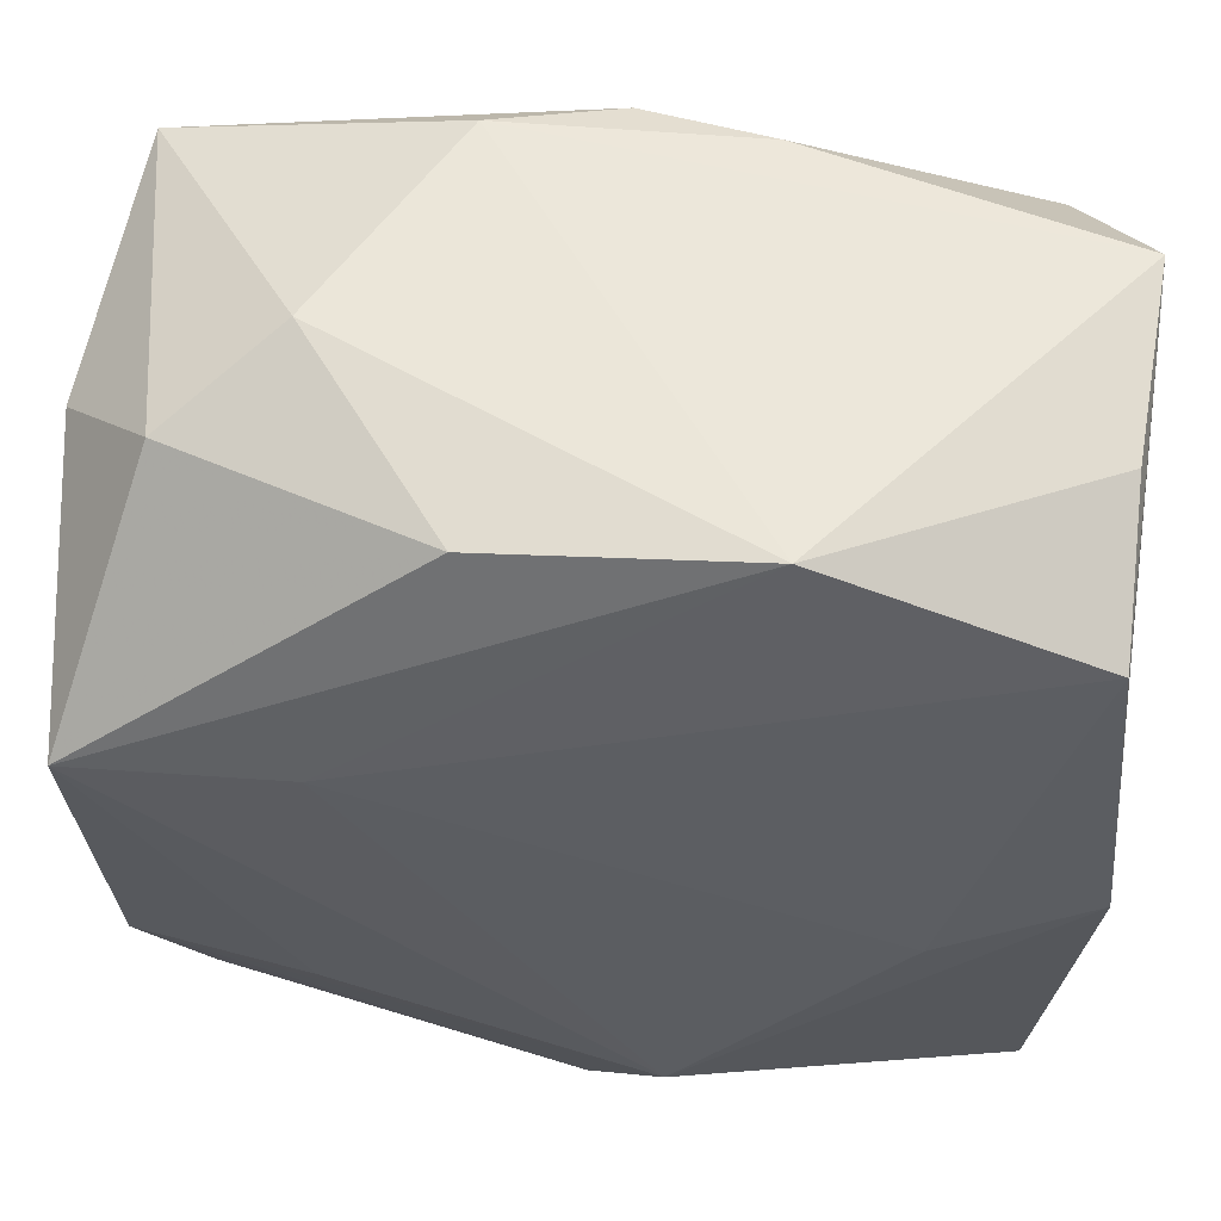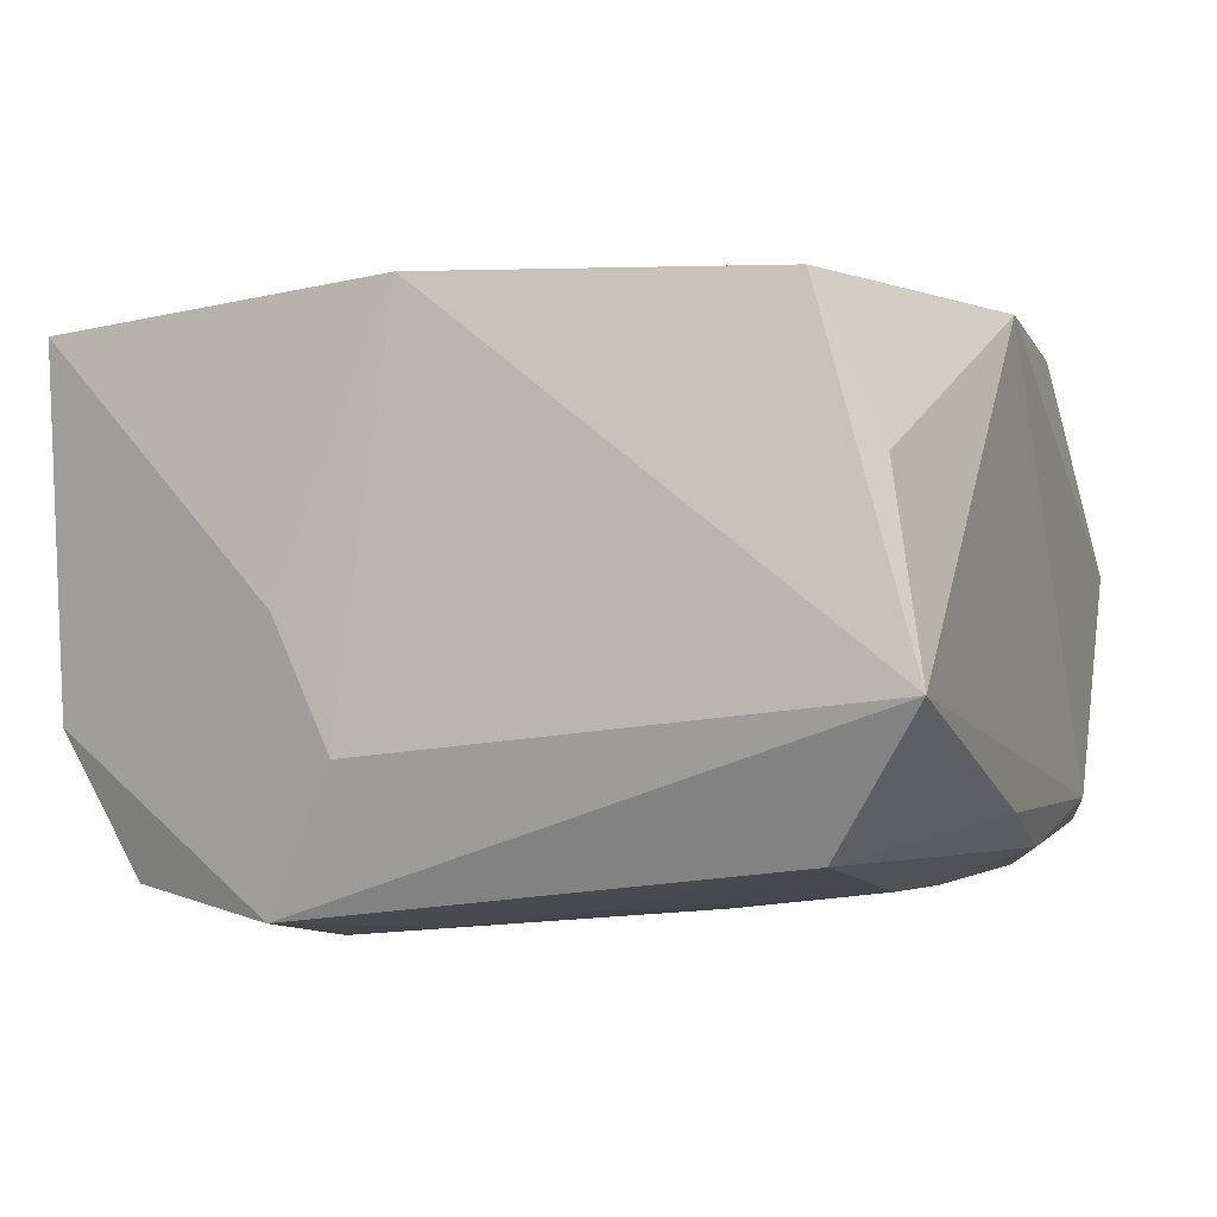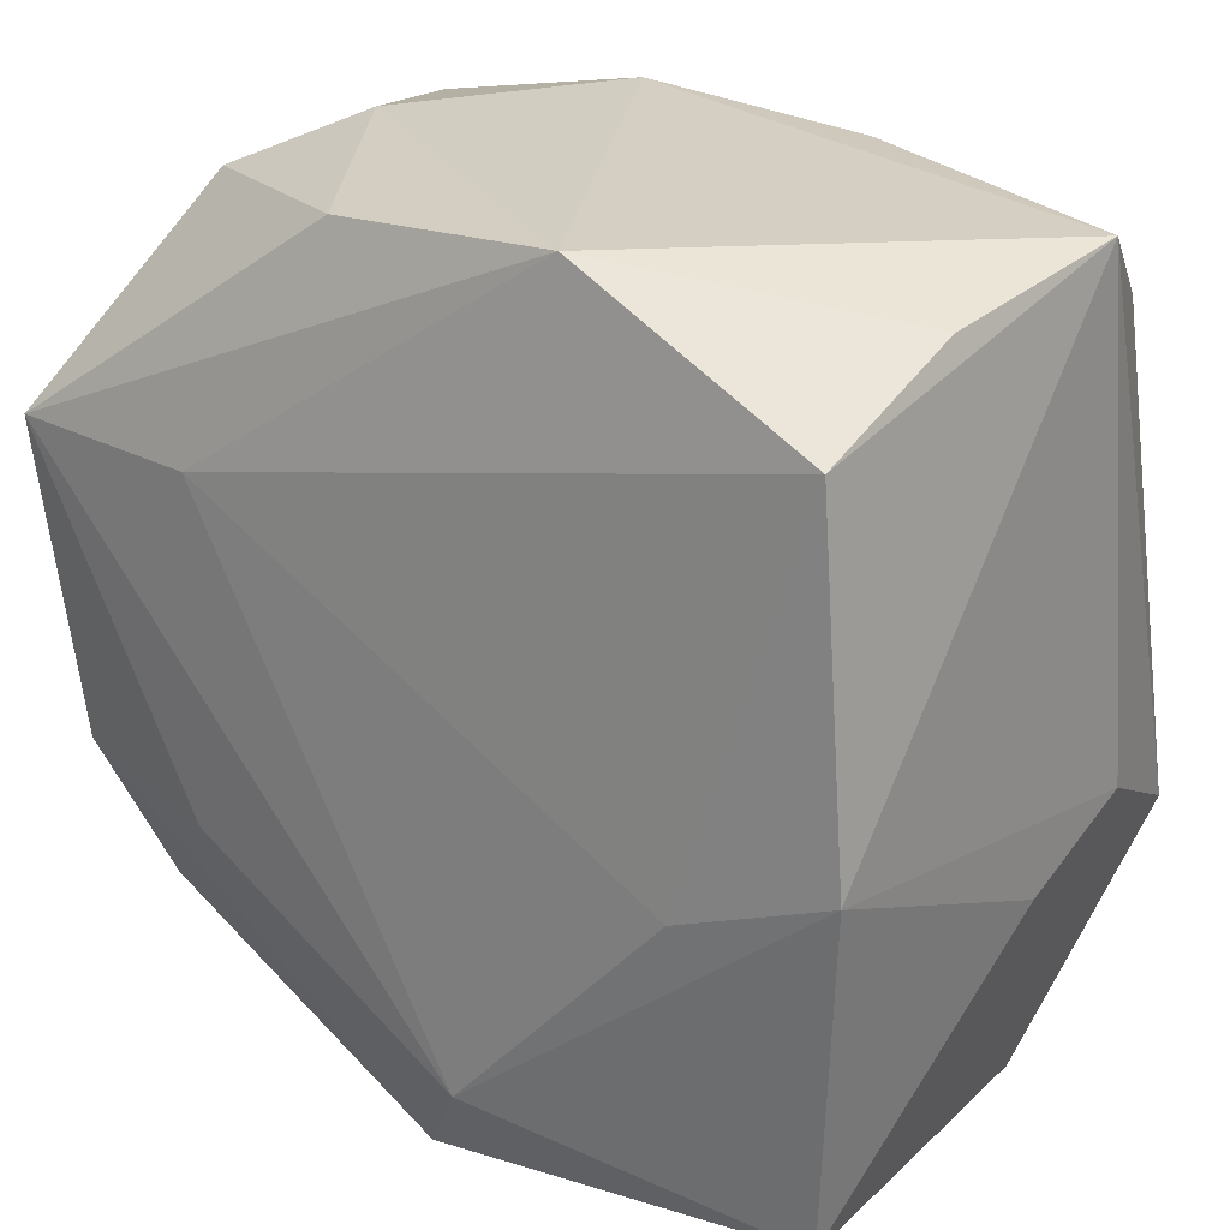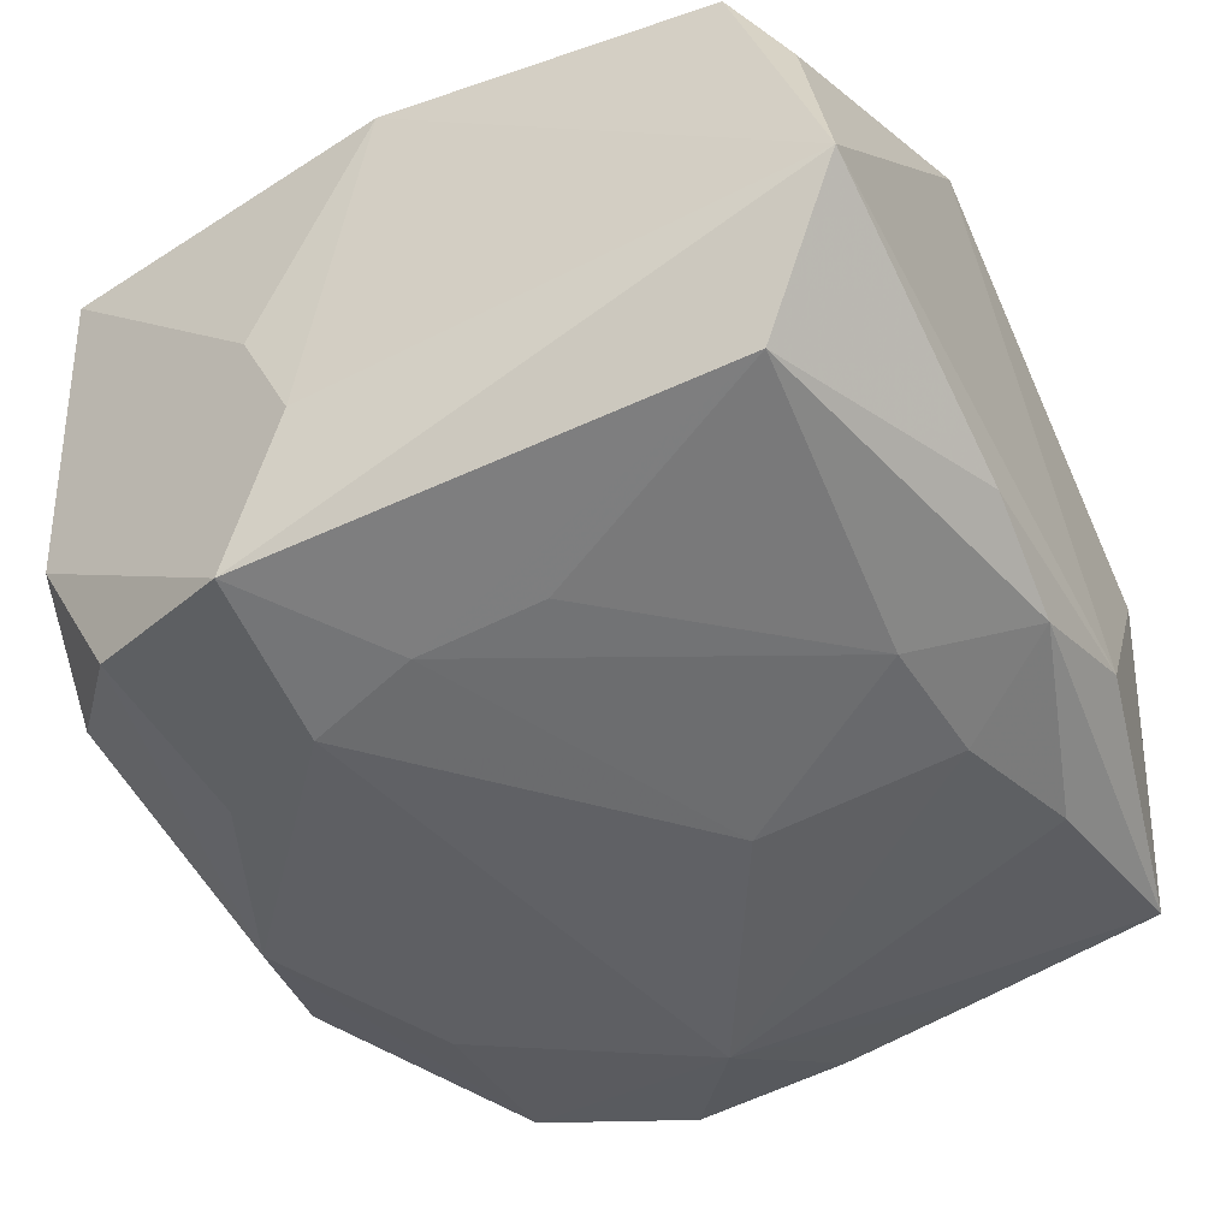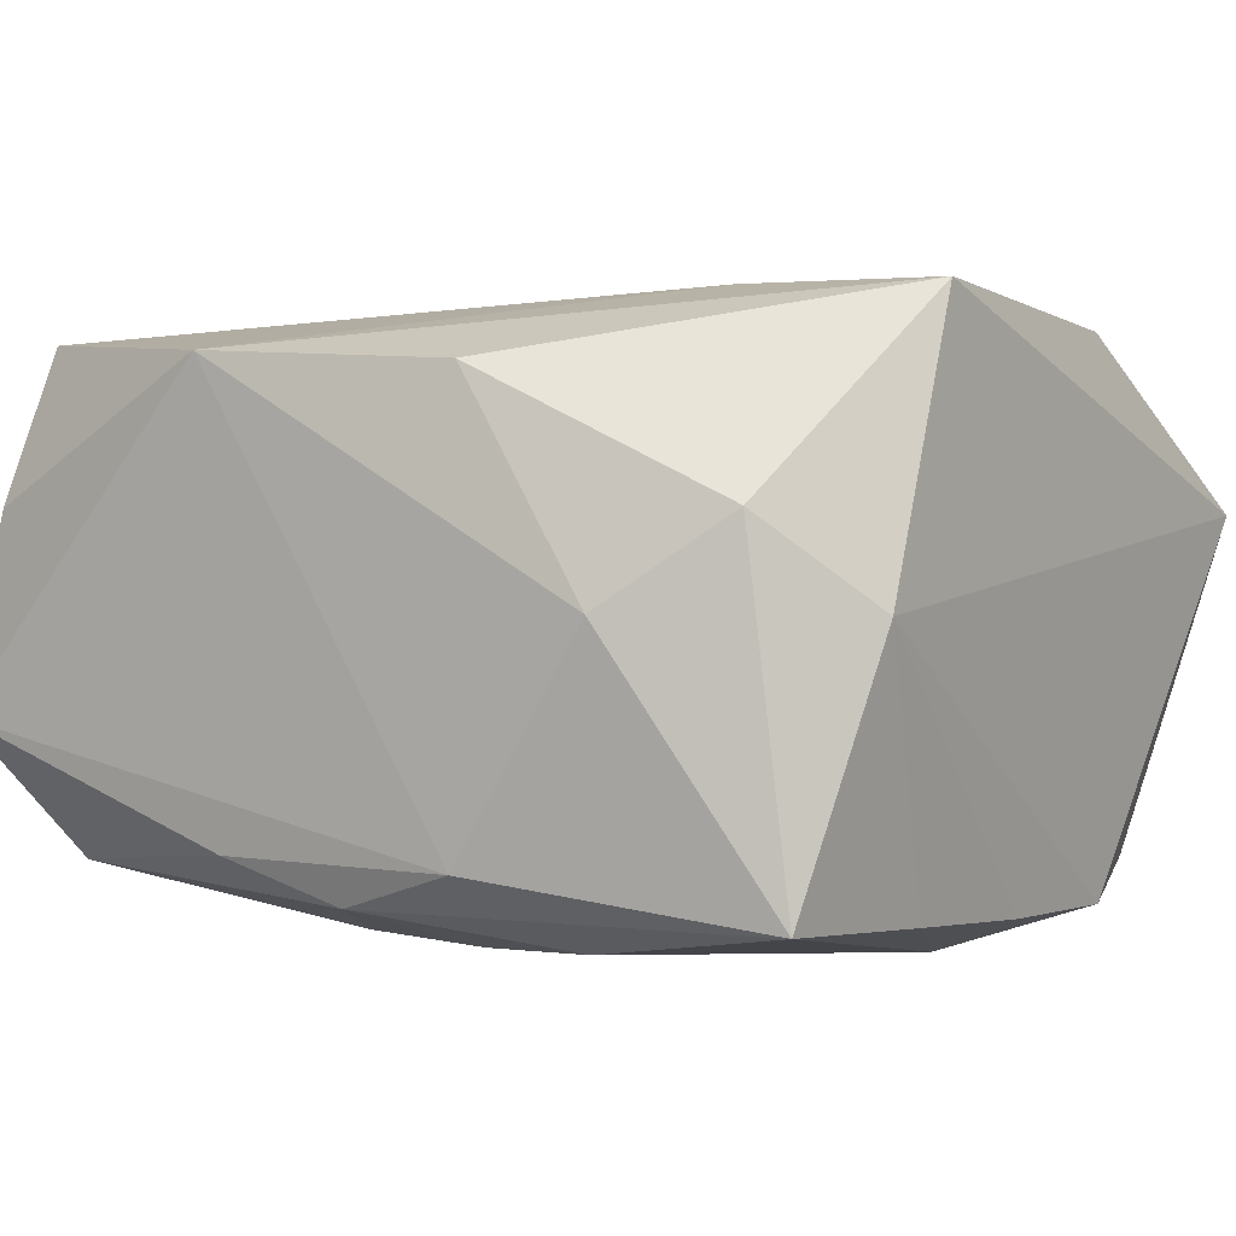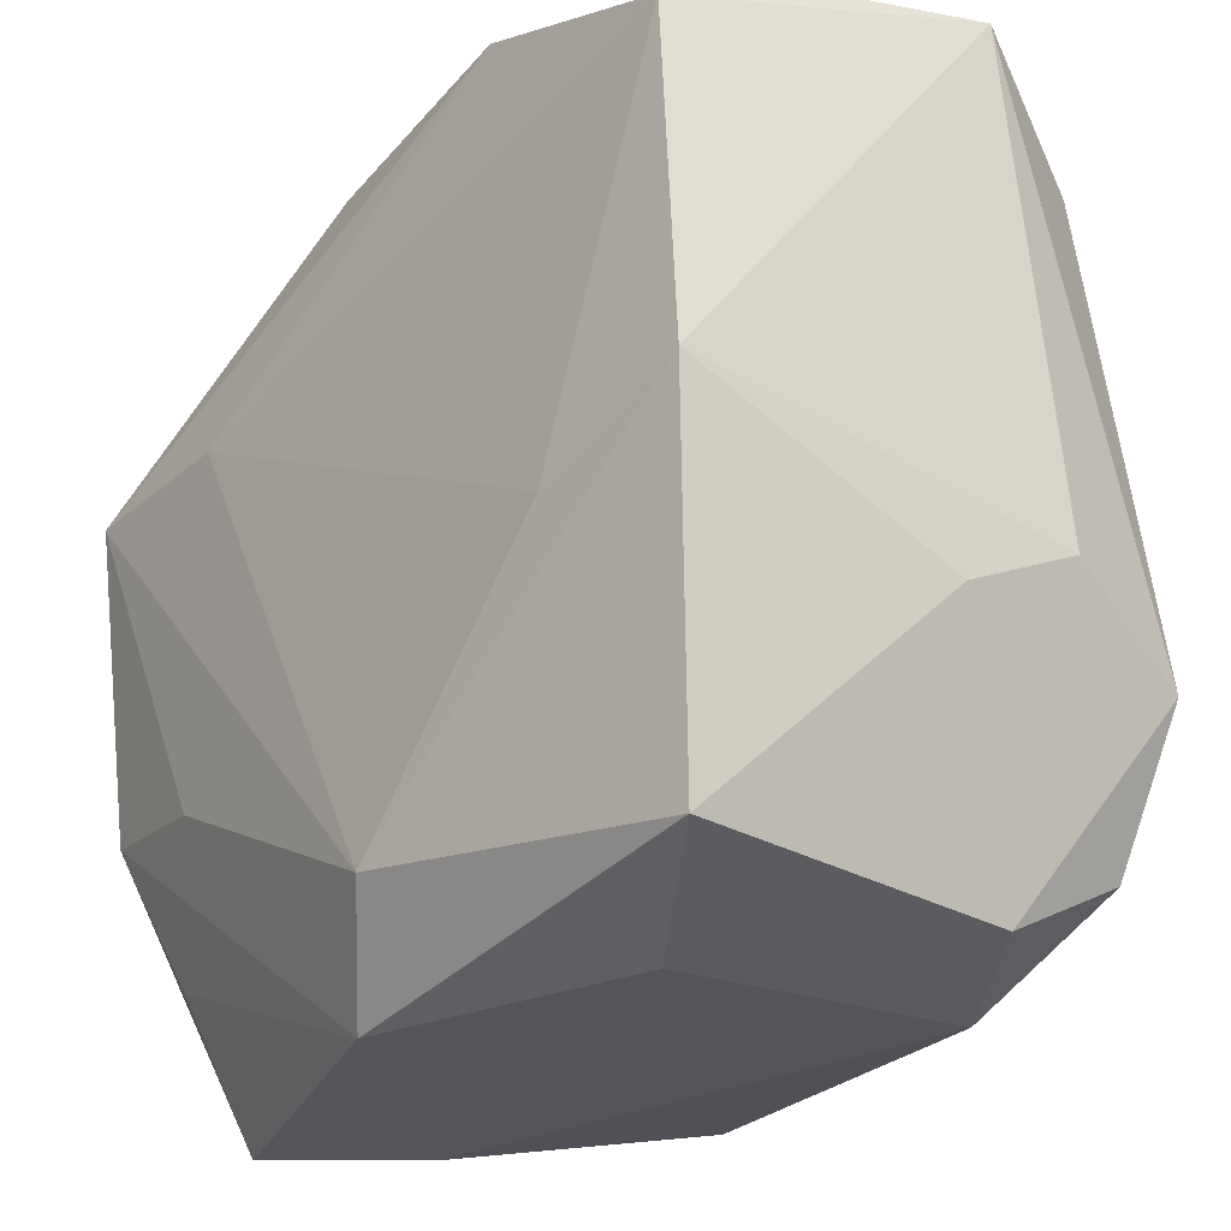
<metadata>
{"format":"obj","ext":"obj","renderer":"f3d","projection":"perspective","resolution":1024,"background":"white","views":[{"elev":55.5,"azim":3.8,"up":"+Y"},{"elev":-1.8,"azim":110.4,"up":"+Z"},{"elev":24.5,"azim":40.2,"up":"+Y"},{"elev":-47.6,"azim":117.3,"up":"+Z"},{"elev":3.5,"azim":-147.2,"up":"+Z"},{"elev":-25.1,"azim":54.2,"up":"+Y"}]}
</metadata>
<code>
v -0.01126 0.01994 -0.01466
v -0.0009931 -0.0216 -0.01526
v 0.007522 0.02425 -0.01096
v -0.02364 0.01072 -0.01357
v -0.02476 -0.007448 -0.01483
v 0.02361 0.01828 0.0142
v -0.01648 -0.02473 -0.000977
v 0.02552 -0.004444 -0.008183
v -0.00365 0.01765 -0.01539
v 0.02156 0.01859 -0.01296
v 0.02389 0.02214 0.005652
v 0.02338 -0.02118 0.01275
v 0.02347 -0.008791 -0.01613
v 0.008677 0.02453 0.01354
v -0.01164 -0.01604 -0.01559
v -0.02215 -0.01659 -0.01361
v -0.006726 0.02487 -0.01067
v -0.02534 0.01701 0.001397
v -0.02534 -0.02376 0.004993
v -0.02445 0.001762 -0.01434
v 0.009883 -0.01659 -0.01613
v -0.02263 0.02121 -0.01263
v 0.01535 -0.002968 -0.01675
v -0.003193 0.006013 -0.01693
v 0.00378 0.01709 -0.01529
v -0.02051 -0.01714 0.01214
v 0.01419 -0.02417 0.007297
v -0.0002826 -0.02484 0.01371
v -0.01399 0.02456 0.001487
v -0.0139 -0.0103 0.01621
v 0.01381 -0.02341 -0.01082
v 0.0003473 0.02376 -0.01302
v 0.0255 -0.001181 0.01465
v -0.02464 0.009917 0.01674
v -0.02372 -0.008878 0.01482
v -0.005976 0.02318 0.01294
v 0.02024 -0.01759 -0.01463
v -0.008333 -0.02318 -0.01339
v -0.01775 -0.002285 -0.01726
v -0.01291 0.009764 0.01674
v 0.02507 0.02406 -0.005172
v 0.01341 -0.009423 -0.01752
v 0.0211 -0.02159 -0.006806
v -0.02025 0.02143 0.006314
v 0.01507 0.004228 -0.01587
v 0.02543 -0.00767 -0.001201
v 0.004124 -0.01883 0.01674
v 0.01674 -0.00478 0.01579
f 41 33 8
f 47 33 48
f 13 41 8
f 36 34 14
f 14 29 36
f 33 41 6
f 6 48 33
f 26 35 19
f 19 34 18
f 19 35 34
f 40 34 47
f 47 48 40
f 48 6 40
f 14 34 40
f 40 6 14
f 8 33 46
f 46 13 8
f 43 13 46
f 41 13 10
f 37 43 31
f 37 13 43
f 34 36 44
f 44 36 29
f 18 34 44
f 11 41 14
f 14 6 11
f 11 6 41
f 22 39 4
f 22 4 18
f 18 44 22
f 22 44 29
f 47 34 30
f 30 35 47
f 34 35 30
f 12 46 33
f 43 46 12
f 12 33 47
f 38 19 16
f 3 10 32
f 41 10 3
f 5 39 16
f 16 19 5
f 5 19 18
f 13 37 42
f 32 22 17
f 17 22 29
f 17 3 32
f 17 29 14
f 14 41 17
f 41 3 17
f 28 12 47
f 26 19 28
f 47 35 28
f 28 35 26
f 2 37 31
f 31 38 2
f 39 42 2
f 2 38 16
f 4 39 20
f 39 5 20
f 18 4 20
f 20 5 18
f 39 22 1
f 1 9 39
f 1 22 32
f 32 9 1
f 24 42 39
f 39 9 24
f 32 10 25
f 25 9 32
f 25 24 9
f 12 28 27
f 31 43 27
f 43 12 27
f 21 42 37
f 37 2 21
f 21 2 42
f 16 39 15
f 15 2 16
f 39 2 15
f 45 25 10
f 7 28 19
f 19 38 7
f 7 38 31
f 31 27 7
f 7 27 28
f 25 45 23
f 42 24 23
f 24 25 23
f 13 42 23
f 23 10 13
f 23 45 10

</code>
